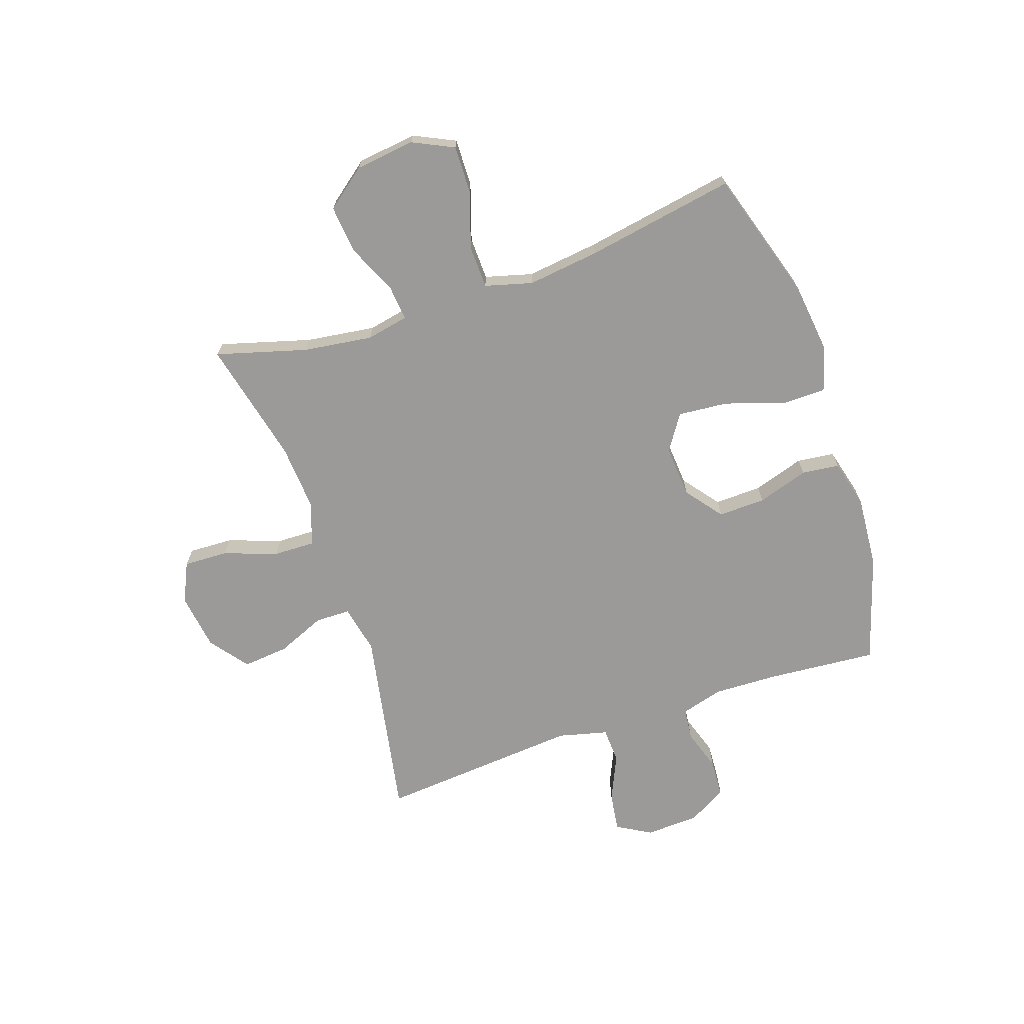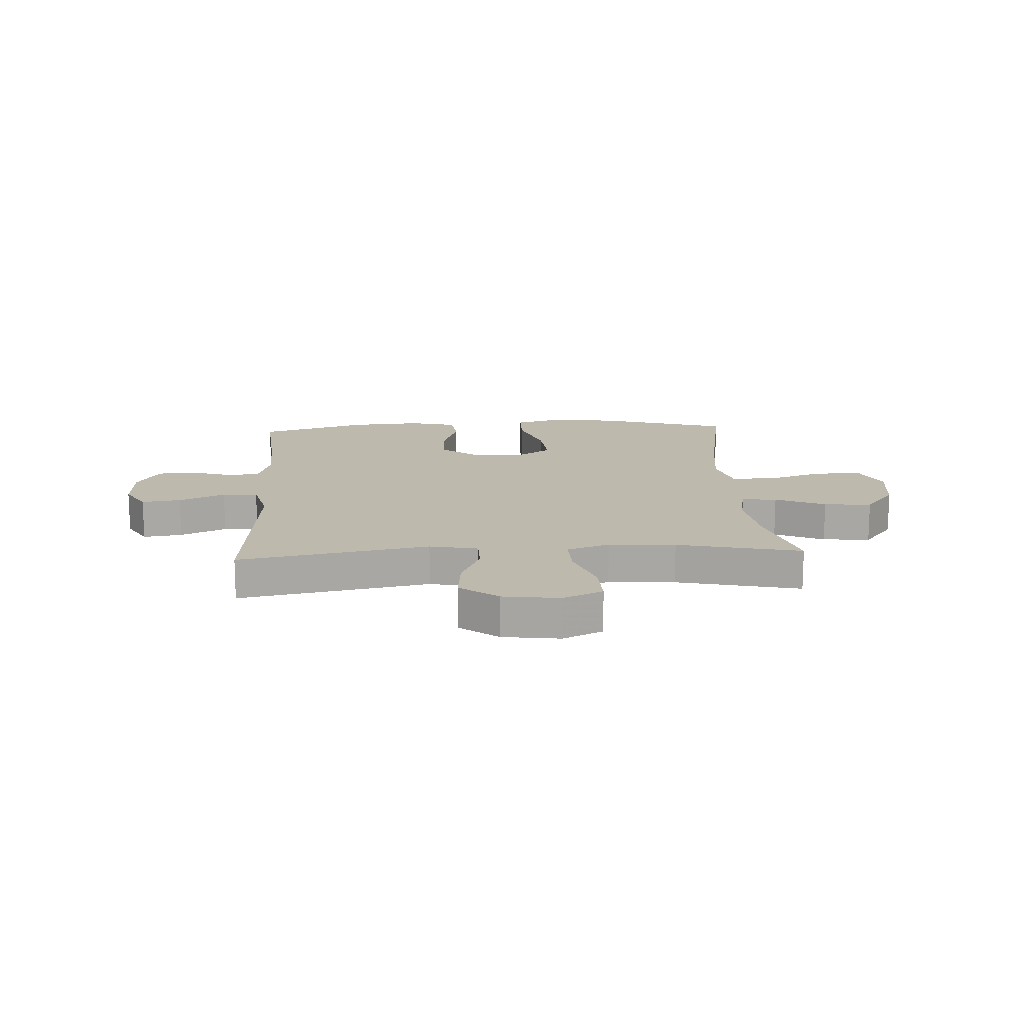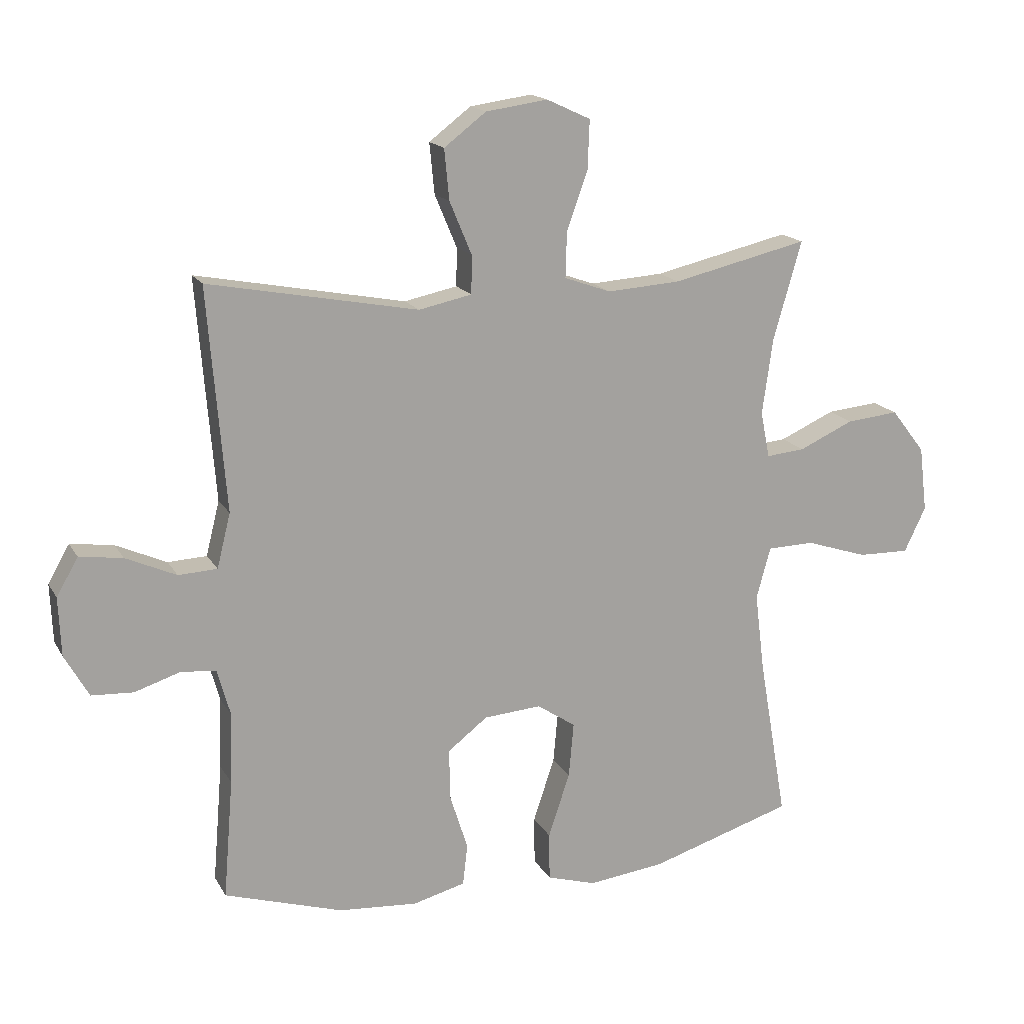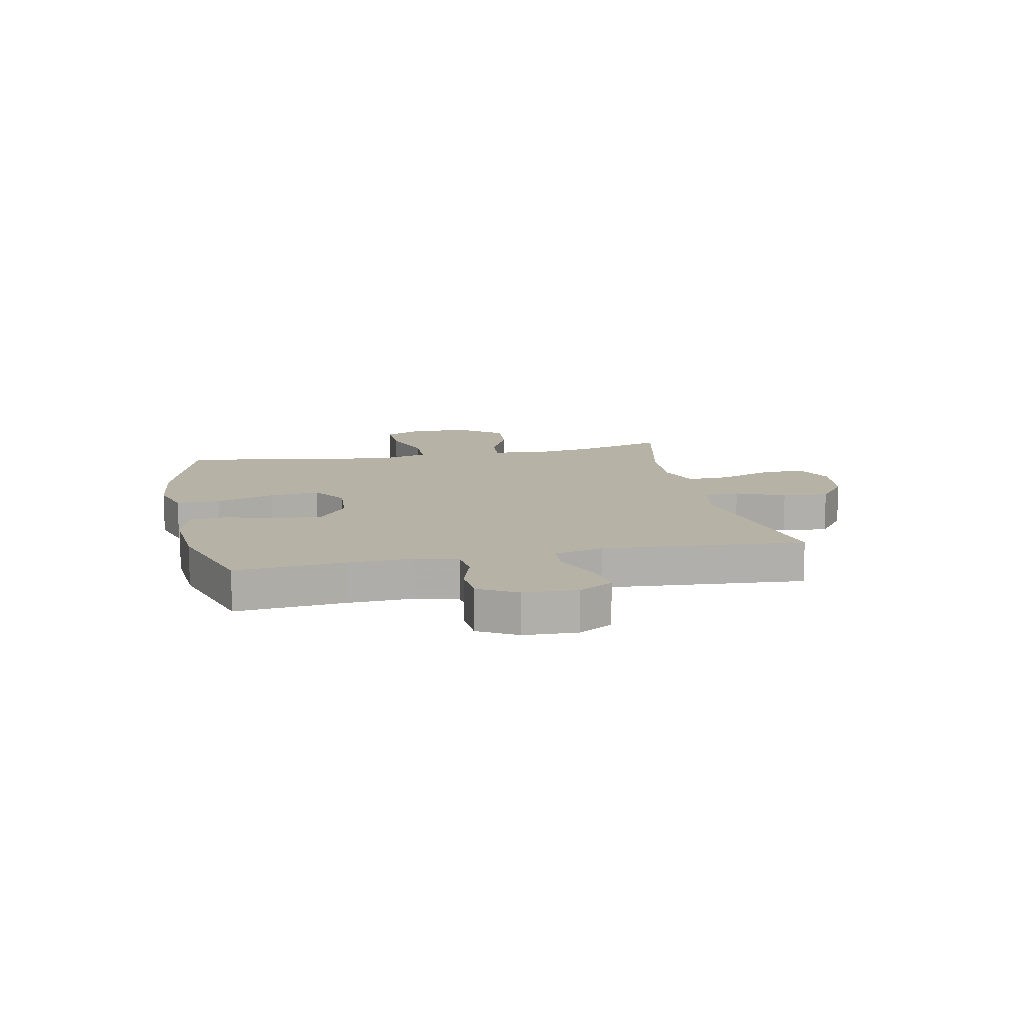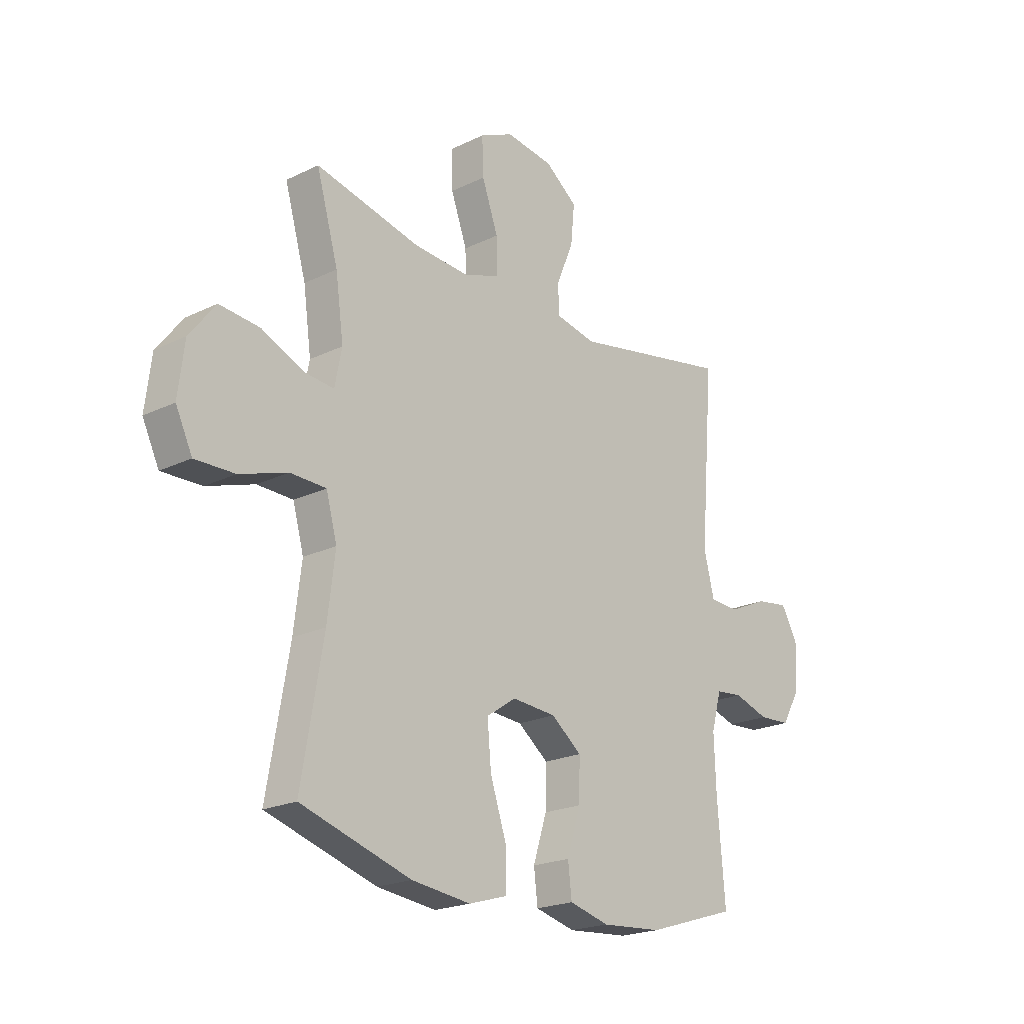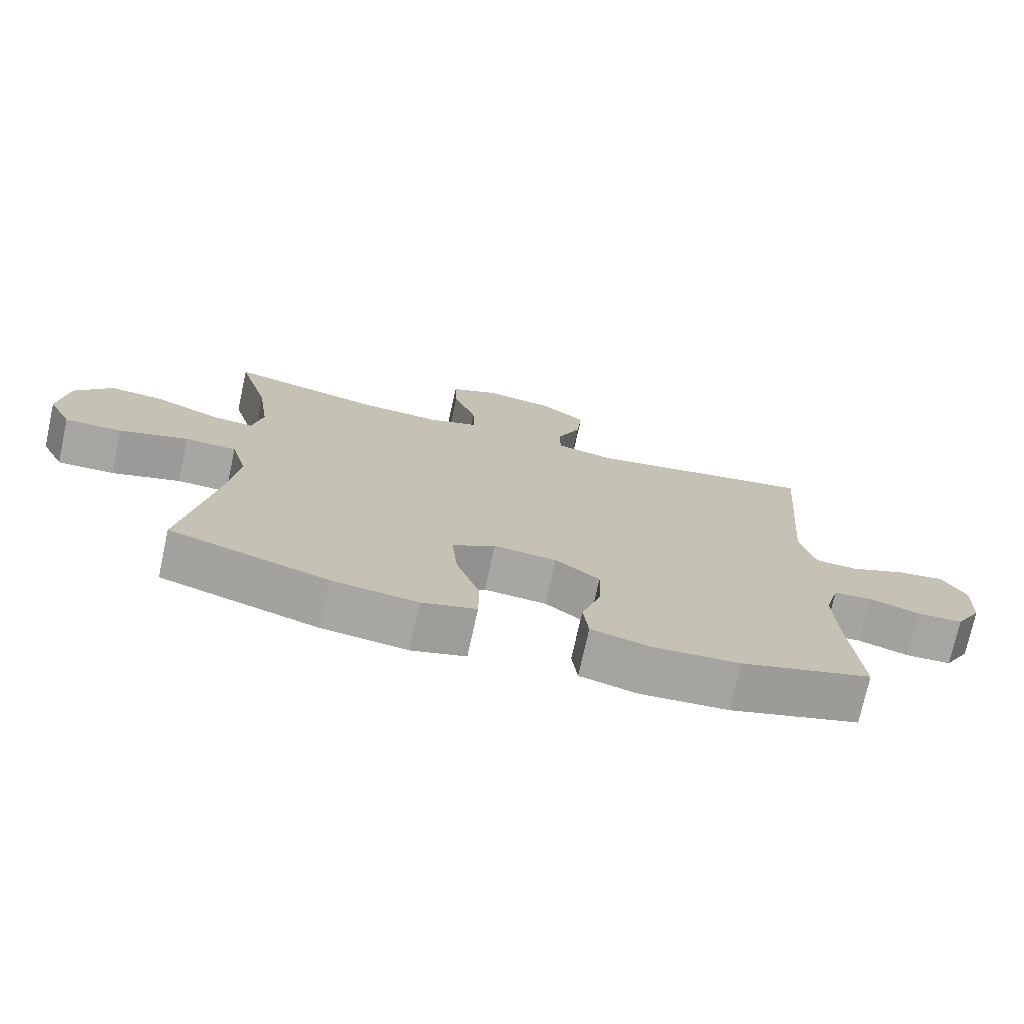
<metadata>
{"format":"obj","ext":"obj","renderer":"f3d","projection":"perspective","resolution":1024,"background":"white","views":[{"elev":-69.5,"azim":108.9,"up":"+Y"},{"elev":15.2,"azim":-3.2,"up":"+Y"},{"elev":16.6,"azim":-20.8,"up":"+Z"},{"elev":12.3,"azim":-101.8,"up":"+Y"},{"elev":-21.0,"azim":131.1,"up":"+Z"},{"elev":-74.1,"azim":167.6,"up":"+Z"}]}
</metadata>
<code>
v -0.5 0.07 0.5
v -0.16 0.07 0.435
v -0.074 0.07 0.453
v -0.073 0.07 0.515
v -0.109 0.07 0.601
v -0.117 0.07 0.683
v -0.049 0.07 0.735
v 0.052 0.07 0.749
v 0.123 0.07 0.716
v 0.12 0.07 0.637
v 0.086 0.07 0.542
v 0.084 0.07 0.468
v 0.16 0.07 0.441
v 0.279 0.07 0.449
v 0.5 0.07 0.5
v 0.454 0.07 0.339
v 0.437 0.07 0.216
v 0.452 0.07 0.141
v 0.515 0.07 0.147
v 0.604 0.07 0.187
v 0.689 0.07 0.195
v 0.744 0.07 0.124
v 0.757 0.07 0.018
v 0.722 0.07 -0.055
v 0.638 0.07 -0.053
v 0.537 0.07 -0.02
v 0.461 0.07 -0.022
v 0.438 0.07 -0.106
v 0.454 0.07 -0.235
v 0.5 0.07 -0.5
v 0.267 0.07 -0.572
v 0.142 0.07 -0.587
v 0.062 0.07 -0.563
v 0.061 0.07 -0.485
v 0.096 0.07 -0.38
v 0.104 0.07 -0.291
v 0.041 0.07 -0.249
v -0.052 0.07 -0.256
v -0.117 0.07 -0.306
v -0.115 0.07 -0.39
v -0.086 0.07 -0.481
v -0.094 0.07 -0.548
v -0.179 0.07 -0.57
v -0.308 0.07 -0.56
v -0.5 0.07 -0.5
v -0.484 0.07 -0.306
v -0.48 0.07 -0.191
v -0.501 0.07 -0.115
v -0.558 0.07 -0.109
v -0.632 0.07 -0.133
v -0.7 0.07 -0.129
v -0.739 0.07 -0.06
v -0.743 0.07 0.035
v -0.708 0.07 0.096
v -0.638 0.07 0.086
v -0.556 0.07 0.049
v -0.493 0.07 0.052
v -0.471 0.07 0.14
v -0.5 0 0.5
v -0.16 0 0.435
v -0.074 0 0.453
v -0.073 0 0.515
v -0.109 0 0.601
v -0.117 0 0.683
v -0.049 0 0.735
v 0.052 0 0.749
v 0.123 0 0.716
v 0.12 0 0.637
v 0.086 0 0.542
v 0.084 0 0.468
v 0.16 0 0.441
v 0.279 0 0.449
v 0.5 0 0.5
v 0.454 0 0.339
v 0.437 0 0.216
v 0.452 0 0.141
v 0.515 0 0.147
v 0.604 0 0.187
v 0.689 0 0.195
v 0.744 0 0.124
v 0.757 0 0.018
v 0.722 0 -0.055
v 0.638 0 -0.053
v 0.537 0 -0.02
v 0.461 0 -0.022
v 0.438 0 -0.106
v 0.454 0 -0.235
v 0.5 0 -0.5
v 0.267 0 -0.572
v 0.142 0 -0.587
v 0.062 0 -0.563
v 0.061 0 -0.485
v 0.096 0 -0.38
v 0.104 0 -0.291
v 0.041 0 -0.249
v -0.052 0 -0.256
v -0.117 0 -0.306
v -0.115 0 -0.39
v -0.086 0 -0.481
v -0.094 0 -0.548
v -0.179 0 -0.57
v -0.308 0 -0.56
v -0.5 0 -0.5
v -0.484 0 -0.306
v -0.48 0 -0.191
v -0.501 0 -0.115
v -0.558 0 -0.109
v -0.632 0 -0.133
v -0.7 0 -0.129
v -0.739 0 -0.06
v -0.743 0 0.035
v -0.708 0 0.096
v -0.638 0 0.086
v -0.556 0 0.049
v -0.493 0 0.052
v -0.471 0 0.14
f 53 54 55 56
f 53 56 57
f 52 53 57
f 49 50 51 52
f 48 49 52 57
f 47 48 57 58
f 43 44 45 46
f 43 46 47
f 40 41 42 43
f 39 40 43 47
f 38 39 47 58
f 32 33 34 35
f 32 35 36
f 29 30 31 32
f 28 29 32 36
f 27 28 36 37
f 23 24 25 26
f 23 26 27
f 22 23 27
f 19 20 21 22
f 18 19 22 27
f 17 18 27 37
f 14 15 16
f 13 14 16 17
f 12 13 17 37
f 8 9 10 11
f 4 5 6 7
f 3 4 7 8
f 38 58 1 2
f 37 38 2 3
f 11 12 37
f 3 8 11 37
f 114 113 112 111
f 115 114 111
f 115 111 110
f 110 109 108 107
f 115 110 107 106
f 116 115 106 105
f 104 103 102 101
f 105 104 101
f 101 100 99 98
f 105 101 98 97
f 116 105 97 96
f 93 92 91 90
f 94 93 90
f 90 89 88 87
f 94 90 87 86
f 95 94 86 85
f 84 83 82 81
f 85 84 81
f 85 81 80
f 80 79 78 77
f 85 80 77 76
f 95 85 76 75
f 74 73 72
f 75 74 72 71
f 95 75 71 70
f 69 68 67 66
f 65 64 63 62
f 66 65 62 61
f 60 59 116 96
f 61 60 96 95
f 95 70 69
f 95 69 66 61
f 1 59 60 2
f 2 60 61 3
f 3 61 62 4
f 4 62 63 5
f 5 63 64 6
f 6 64 65 7
f 7 65 66 8
f 8 66 67 9
f 9 67 68 10
f 10 68 69 11
f 11 69 70 12
f 12 70 71 13
f 13 71 72 14
f 14 72 73 15
f 15 73 74 16
f 16 74 75 17
f 17 75 76 18
f 18 76 77 19
f 19 77 78 20
f 20 78 79 21
f 21 79 80 22
f 22 80 81 23
f 23 81 82 24
f 24 82 83 25
f 25 83 84 26
f 26 84 85 27
f 27 85 86 28
f 28 86 87 29
f 29 87 88 30
f 30 88 89 31
f 31 89 90 32
f 32 90 91 33
f 33 91 92 34
f 34 92 93 35
f 35 93 94 36
f 36 94 95 37
f 37 95 96 38
f 38 96 97 39
f 39 97 98 40
f 40 98 99 41
f 41 99 100 42
f 42 100 101 43
f 43 101 102 44
f 44 102 103 45
f 45 103 104 46
f 46 104 105 47
f 47 105 106 48
f 48 106 107 49
f 49 107 108 50
f 50 108 109 51
f 51 109 110 52
f 52 110 111 53
f 53 111 112 54
f 54 112 113 55
f 55 113 114 56
f 56 114 115 57
f 57 115 116 58
f 58 116 59 1

</code>
